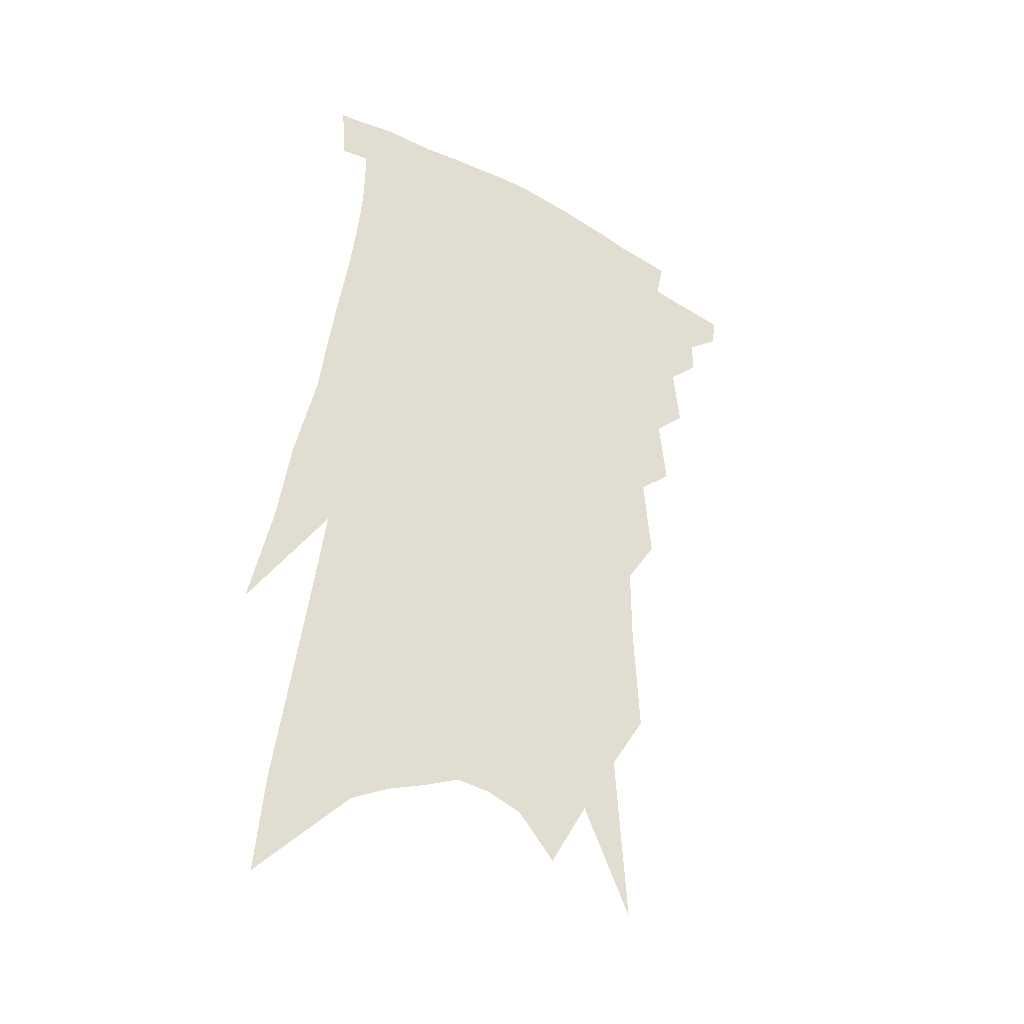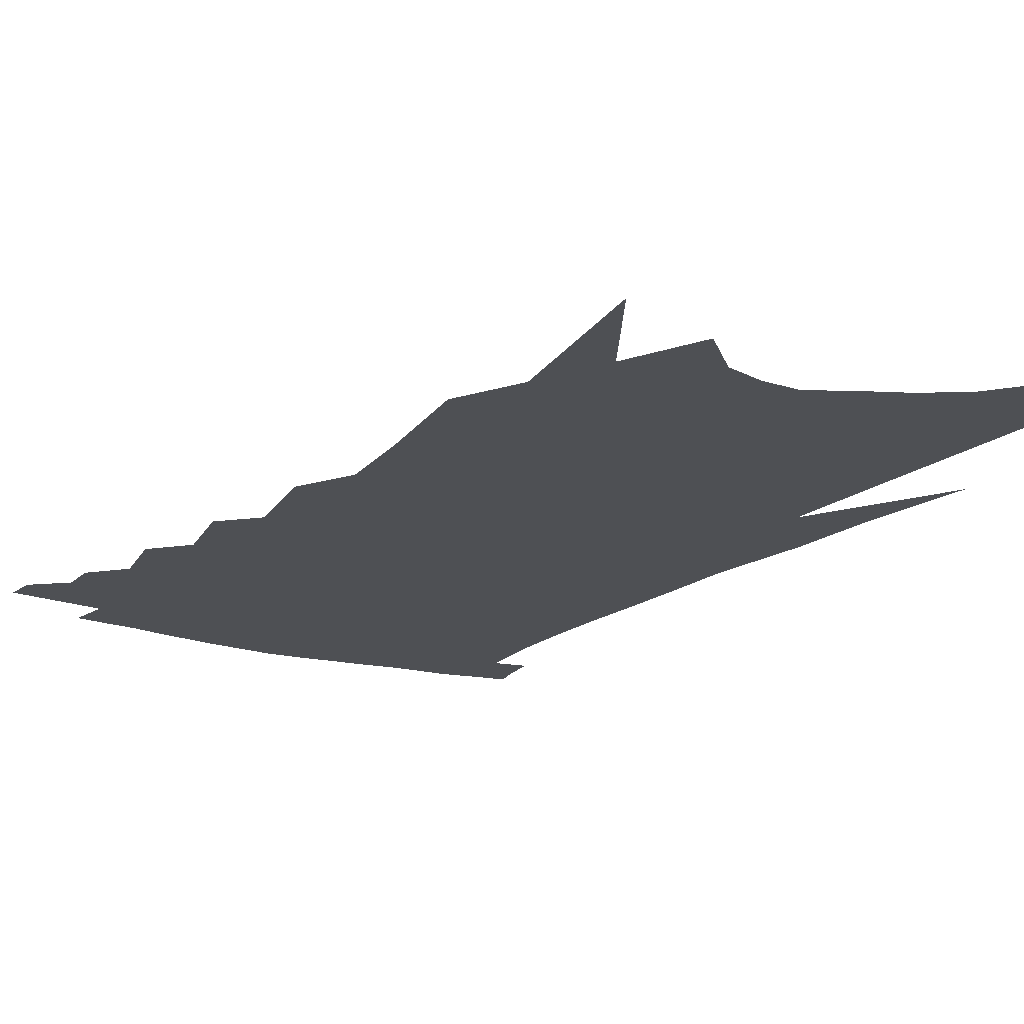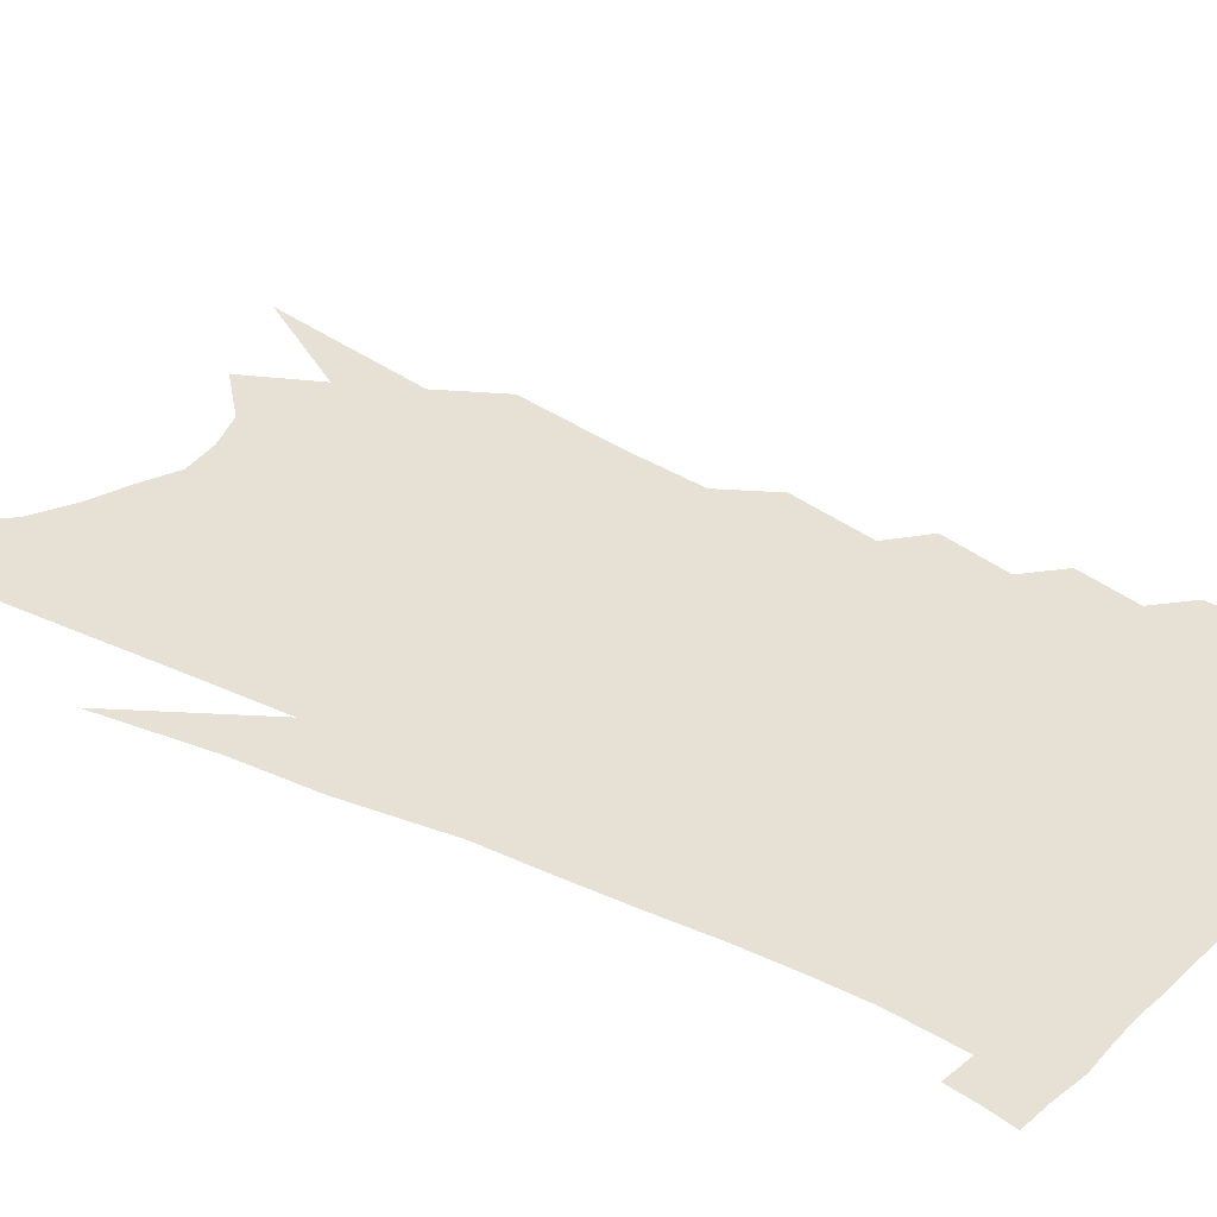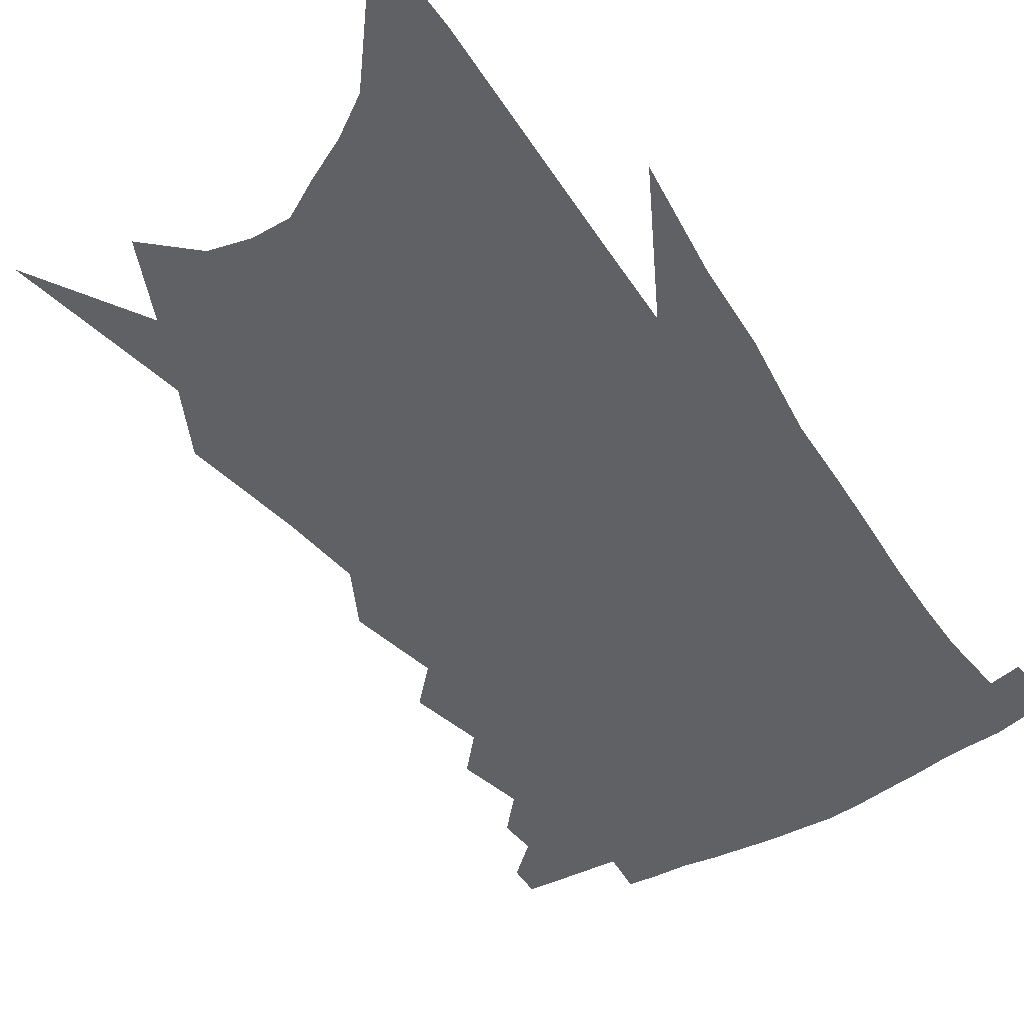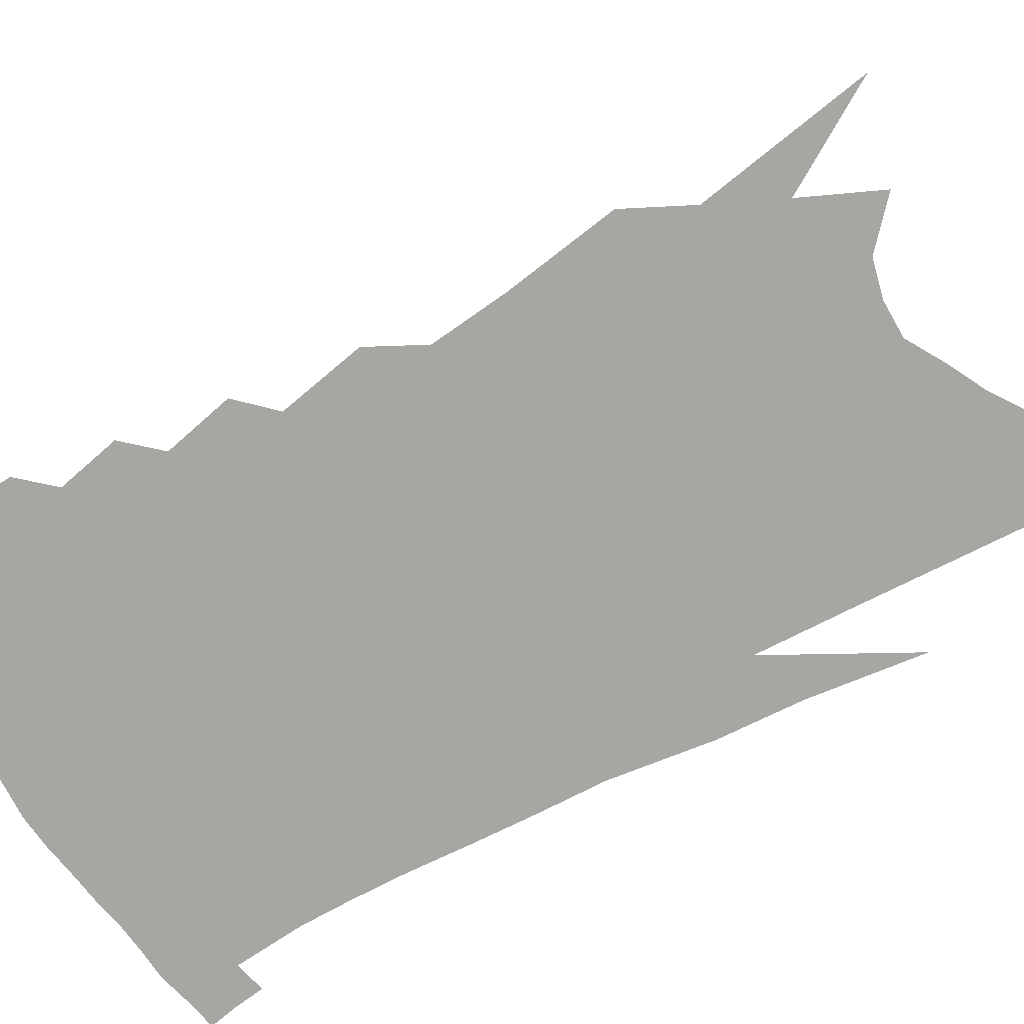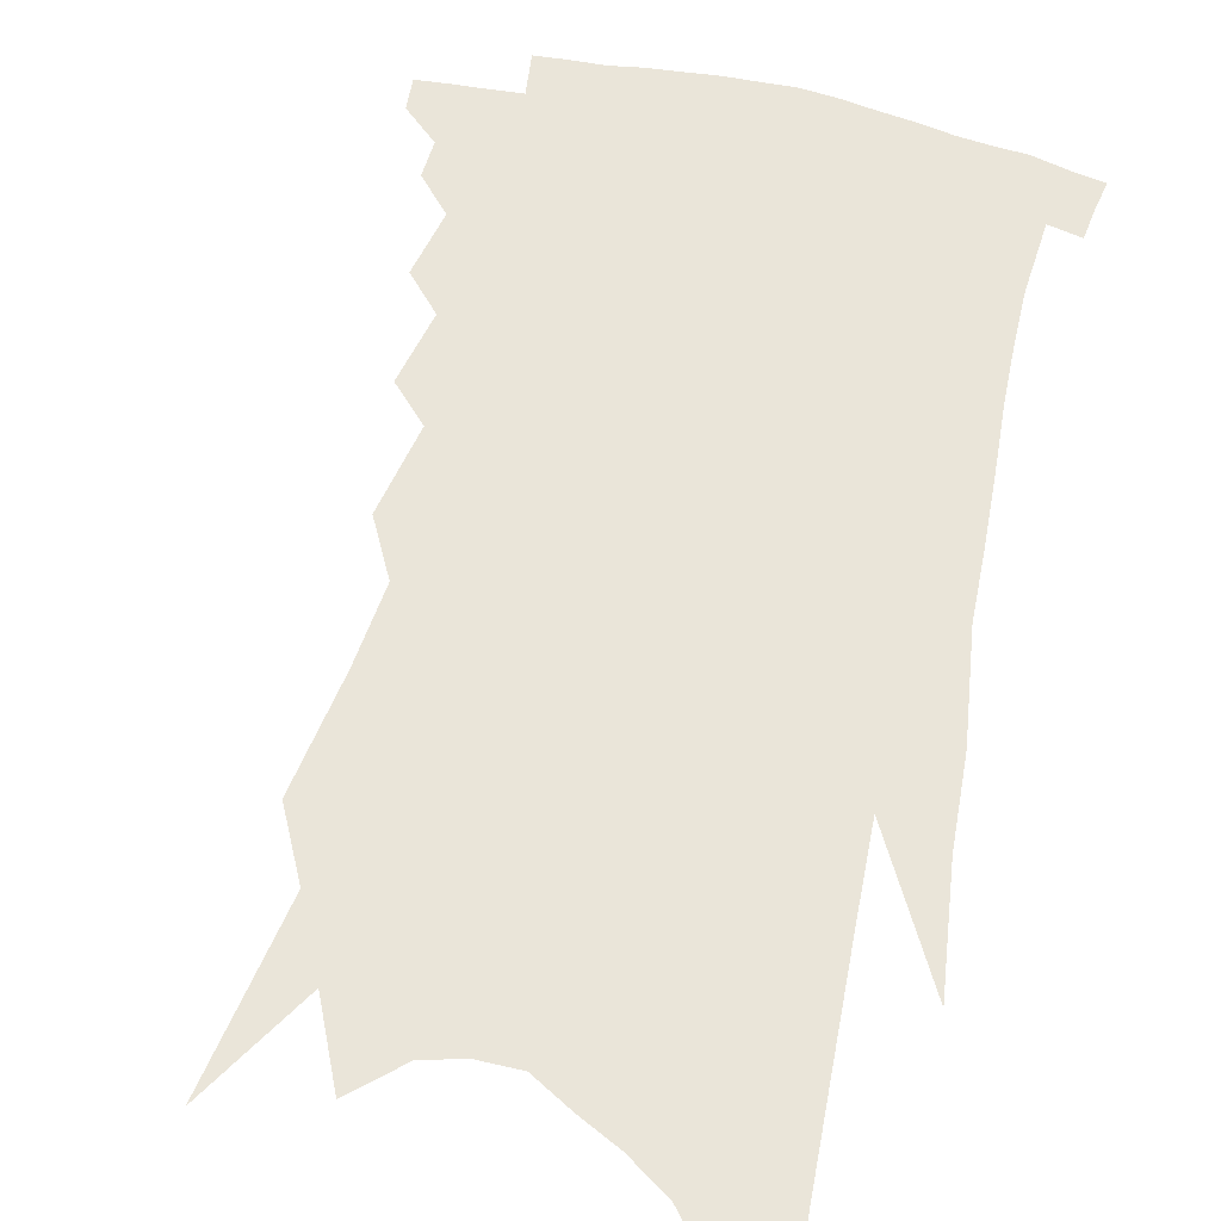
<metadata>
{"format":"obj","ext":"obj","renderer":"f3d","projection":"perspective","resolution":1024,"background":"white","views":[{"elev":-36.4,"azim":147.6,"up":"+Y"},{"elev":-18.5,"azim":-26.8,"up":"+Z"},{"elev":39.3,"azim":127.7,"up":"+Z"},{"elev":-45.4,"azim":38.4,"up":"+Z"},{"elev":-74.3,"azim":-55.1,"up":"+Z"},{"elev":57.9,"azim":18.8,"up":"+Z"}]}
</metadata>
<code>
v 514.2 324.6 0
v 512.9 332.9 0
v 524.1 307.8 0
v 523.7 317.5 0
v 522.6 326 0
v 521 334.3 0
v 531.1 282.2 0
v 533 299.5 0
v 532.9 310 0
v 532.1 319 0
v 530.8 327.3 0
v 529.5 335.6 0
v 538.2 254.4 0
v 540.4 273.6 0
v 540.9 287.4 0
v 542 302.2 0
v 541.4 311.8 0
v 540.3 320.3 0
v 539.2 328.6 0
v 537.7 337 0
v 535.3 348 0
v 545.8 222 0
v 548.1 245.8 0
v 548.2 260.8 0
v 550.9 280.9 0
v 550.6 292.5 0
v 550.4 303.2 0
v 549.7 312.9 0
v 548.7 321.6 0
v 547.5 329.9 0
v 545.9 338.4 0
v 543.6 349.4 0
v 553.1 155.1 0
v 554.8 186.4 0
v 554.9 208 0
v 556.8 233.1 0
v 558.2 253.6 0
v 559.5 271.2 0
v 560.1 285.2 0
v 559.8 296 0
v 559 305 0
v 558.1 314 0
v 557 322.6 0
v 555.9 331.3 0
v 554.1 340.6 0
v 552.1 350.5 0
v 560.1 90.56 0
v 563.5 138.5 0
v 564.6 170.6 0
v 565.4 197.9 0
v 566.1 221.2 0
v 566.2 238.5 0
v 567.6 259.3 0
v 568.4 275 0
v 568.5 287.3 0
v 568.1 297.2 0
v 567.9 307.2 0
v 567 315.6 0
v 565.7 324 0
v 564.7 332.6 0
v 562.7 342 0
v 560.3 352.7 0
v 574.3 120.3 0
v 574.3 150.2 0
v 575.5 185.4 0
v 575.3 206.7 0
v 575.5 227.3 0
v 575.9 246.2 0
v 576.2 262.6 0
v 577.1 279.2 0
v 576.5 288 0
v 576.5 299.1 0
v 576.2 308.5 0
v 575.6 317 0
v 575.4 325.4 0
v 573.2 334.1 0
v 571.5 342.8 0
v 568.7 354.2 0
v 585.5 100.7 0
v 585.3 134.8 0
v 584.9 163.2 0
v 584.8 189.8 0
v 584.7 214.2 0
v 584.5 232.7 0
v 584.9 252.6 0
v 584.9 266.4 0
v 585.1 280.6 0
v 584.8 290.2 0
v 584.9 301.2 0
v 584.3 309.5 0
v 583.6 317.5 0
v 583.2 326.4 0
v 581.5 335.2 0
v 580.1 343.6 0
v 577 355.9 0
v 596.2 112.7 0
v 595.2 140.8 0
v 594.4 169 0
v 593.8 193 0
v 593.4 214.7 0
v 593.1 234.4 0
v 593 251.8 0
v 593.1 269 0
v 593 281 0
v 592.9 291.5 0
v 592.8 302.3 0
v 592.2 310.2 0
v 591.9 318.8 0
v 591.5 327.4 0
v 589.8 336.3 0
v 588.2 345.4 0
v 585.6 356.9 0
v 606.4 116.1 0
v 604.9 144.8 0
v 603.8 169.7 0
v 602.8 196.1 0
v 602.1 218.3 0
v 601.6 236.7 0
v 601.3 255.7 0
v 601.1 268.9 0
v 600.9 280.3 0
v 600.8 292.7 0
v 600.7 302.8 0
v 600.6 311.7 0
v 600 319.8 0
v 599.5 328.1 0
v 598.2 337.2 0
v 596.8 346.5 0
v 594.1 358.1 0
v 616.5 117 0
v 614.5 146.9 0
v 613 171.1 0
v 611.6 198 0
v 610.7 218.3 0
v 610 237.7 0
v 609.4 255.5 0
v 609.1 268.7 0
v 608.8 282.2 0
v 608.7 293.4 0
v 608.6 302.6 0
v 608.6 312.6 0
v 608.4 321 0
v 607.6 329.4 0
v 606.6 337.9 0
v 606.1 346.6 0
v 603.2 358 0
v 627.2 112.1 0
v 624.5 144.5 0
v 622.4 171.2 0
v 620.4 198.6 0
v 619.3 218.8 0
v 618.4 237 0
v 617.6 254.2 0
v 617.3 267.3 0
v 616.8 280.9 0
v 616.6 292.2 0
v 616.6 302.7 0
v 616.6 312.3 0
v 616.7 321.6 0
v 616.6 329.7 0
v 616 337.8 0
v 615.8 345.8 0
v 612.7 357.3 0
v 638.1 107.9 0
v 634.9 140.2 0
v 632 169.4 0
v 629.7 195.6 0
v 628.2 216.3 0
v 627.2 233.9 0
v 626.4 250 0
v 625.6 265.5 0
v 624.7 280.6 0
v 624.5 291.4 0
v 624.4 303.6 0
v 624.6 313 0
v 624.7 321.8 0
v 624.7 330 0
v 624.8 338 0
v 624 346.2 0
v 621.7 356.9 0
v 649.3 101.7 0
v 646.3 131.5 0
v 642.4 163.3 0
v 639.7 189.4 0
v 637.8 210.9 0
v 636.5 229.1 0
v 635.4 245.9 0
v 634.3 261.9 0
v 632.8 278.8 0
v 632.3 291.5 0
v 632.2 302.1 0
v 632.3 313.3 0
v 632.5 321.9 0
v 632.8 330.3 0
v 633.1 338.2 0
v 632.2 346.5 0
v 630.8 355.9 0
v 662.6 87.85 0
v 659.3 117.8 0
v 654.5 151.5 0
v 651.7 177.2 0
v 648.8 201.3 0
v 646.9 221.3 0
v 644.9 240.5 0
v 643.2 258.3 0
v 641.7 274.7 0
v 640.6 289.1 0
v 639.7 303.2 0
v 640.2 312.3 0
v 640.3 321.9 0
v 640.5 330.2 0
v 641 338.4 0
v 640 347.3 0
v 639.3 355.8 0
v 676.5 73.38 0
v 674 100.3 0
v 669.2 133 0
v 664.9 162.6 0
v 661.3 188.6 0
v 658.3 211.2 0
v 655.5 232.3 0
v 654.1 249.6 0
v 651.7 267.8 0
v 649.6 284.5 0
v 647.9 299.7 0
v 648.3 310.2 0
v 647.9 321.7 0
v 648.1 330.4 0
v 648.2 338.5 0
v 648 347.1 0
v 647.4 355.9 0
v 684.8 153.6 0
v 677.8 184.8 0
v 674.2 207.9 0
v 667.6 235.8 0
v 665.2 254.1 0
v 662.5 272.2 0
v 659.6 289.8 0
v 657.6 305.1 0
v 656.1 319.3 0
v 655.9 329.5 0
v 655.8 338.4 0
v 656.6 346.4 0
v 657.6 354.3 0
v 664.3 337.3 0
v 664.6 345.7 0
v 665.4 353.6 0
f 4 5 1
f 1 5 2
f 5 6 2
f 8 9 3
f 3 9 4
f 9 10 4
f 4 10 5
f 10 11 5
f 5 11 6
f 11 12 6
f 14 15 7
f 7 15 8
f 15 16 8
f 8 16 9
f 16 17 9
f 9 17 10
f 17 18 10
f 10 18 11
f 18 19 11
f 11 19 12
f 19 20 12
f 23 24 13
f 13 24 14
f 24 25 14
f 14 25 15
f 25 26 15
f 15 26 16
f 26 27 16
f 16 27 17
f 27 28 17
f 17 28 18
f 28 29 18
f 18 29 19
f 29 30 19
f 19 30 20
f 30 31 20
f 20 31 21
f 31 32 21
f 35 36 22
f 22 36 23
f 36 37 23
f 23 37 24
f 37 38 24
f 24 38 25
f 38 39 25
f 25 39 26
f 39 40 26
f 26 40 27
f 40 41 27
f 27 41 28
f 41 42 28
f 28 42 29
f 42 43 29
f 29 43 30
f 43 44 30
f 30 44 31
f 44 45 31
f 31 45 32
f 45 46 32
f 48 49 33
f 33 49 34
f 49 50 34
f 34 50 35
f 50 51 35
f 35 51 36
f 51 52 36
f 36 52 37
f 52 53 37
f 37 53 38
f 53 54 38
f 38 54 39
f 54 55 39
f 39 55 40
f 55 56 40
f 40 56 41
f 56 57 41
f 41 57 42
f 57 58 42
f 42 58 43
f 58 59 43
f 43 59 44
f 59 60 44
f 44 60 45
f 60 61 45
f 45 61 46
f 61 62 46
f 47 63 48
f 63 64 48
f 48 64 49
f 64 65 49
f 49 65 50
f 65 66 50
f 50 66 51
f 66 67 51
f 51 67 52
f 67 68 52
f 52 68 53
f 68 69 53
f 53 69 54
f 69 70 54
f 54 70 55
f 70 71 55
f 55 71 56
f 71 72 56
f 56 72 57
f 72 73 57
f 57 73 58
f 73 74 58
f 58 74 59
f 74 75 59
f 59 75 60
f 75 76 60
f 60 76 61
f 76 77 61
f 61 77 62
f 77 78 62
f 79 80 63
f 63 80 64
f 80 81 64
f 64 81 65
f 81 82 65
f 65 82 66
f 82 83 66
f 66 83 67
f 83 84 67
f 67 84 68
f 84 85 68
f 68 85 69
f 85 86 69
f 69 86 70
f 86 87 70
f 70 87 71
f 87 88 71
f 71 88 72
f 88 89 72
f 72 89 73
f 89 90 73
f 73 90 74
f 90 91 74
f 74 91 75
f 91 92 75
f 75 92 76
f 92 93 76
f 76 93 77
f 93 94 77
f 77 94 78
f 94 95 78
f 79 96 80
f 96 97 80
f 80 97 81
f 97 98 81
f 81 98 82
f 98 99 82
f 82 99 83
f 99 100 83
f 83 100 84
f 100 101 84
f 84 101 85
f 101 102 85
f 85 102 86
f 102 103 86
f 86 103 87
f 103 104 87
f 87 104 88
f 104 105 88
f 88 105 89
f 105 106 89
f 89 106 90
f 106 107 90
f 90 107 91
f 107 108 91
f 91 108 92
f 108 109 92
f 92 109 93
f 109 110 93
f 93 110 94
f 110 111 94
f 94 111 95
f 111 112 95
f 96 113 97
f 113 114 97
f 97 114 98
f 114 115 98
f 98 115 99
f 115 116 99
f 99 116 100
f 116 117 100
f 100 117 101
f 117 118 101
f 101 118 102
f 118 119 102
f 102 119 103
f 119 120 103
f 103 120 104
f 120 121 104
f 104 121 105
f 121 122 105
f 105 122 106
f 122 123 106
f 106 123 107
f 123 124 107
f 107 124 108
f 124 125 108
f 108 125 109
f 125 126 109
f 109 126 110
f 126 127 110
f 110 127 111
f 127 128 111
f 111 128 112
f 128 129 112
f 113 130 114
f 130 131 114
f 114 131 115
f 131 132 115
f 115 132 116
f 132 133 116
f 116 133 117
f 133 134 117
f 117 134 118
f 134 135 118
f 118 135 119
f 135 136 119
f 119 136 120
f 136 137 120
f 120 137 121
f 137 138 121
f 121 138 122
f 138 139 122
f 122 139 123
f 139 140 123
f 123 140 124
f 140 141 124
f 124 141 125
f 141 142 125
f 125 142 126
f 142 143 126
f 126 143 127
f 143 144 127
f 127 144 128
f 144 145 128
f 128 145 129
f 145 146 129
f 130 147 131
f 147 148 131
f 131 148 132
f 148 149 132
f 132 149 133
f 149 150 133
f 133 150 134
f 150 151 134
f 134 151 135
f 151 152 135
f 135 152 136
f 152 153 136
f 136 153 137
f 153 154 137
f 137 154 138
f 154 155 138
f 138 155 139
f 155 156 139
f 139 156 140
f 156 157 140
f 140 157 141
f 157 158 141
f 141 158 142
f 158 159 142
f 142 159 143
f 159 160 143
f 143 160 144
f 160 161 144
f 144 161 145
f 161 162 145
f 145 162 146
f 162 163 146
f 147 164 148
f 164 165 148
f 148 165 149
f 165 166 149
f 149 166 150
f 166 167 150
f 150 167 151
f 167 168 151
f 151 168 152
f 168 169 152
f 152 169 153
f 169 170 153
f 153 170 154
f 170 171 154
f 154 171 155
f 171 172 155
f 155 172 156
f 172 173 156
f 156 173 157
f 173 174 157
f 157 174 158
f 174 175 158
f 158 175 159
f 175 176 159
f 159 176 160
f 176 177 160
f 160 177 161
f 177 178 161
f 161 178 162
f 178 179 162
f 162 179 163
f 179 180 163
f 164 181 165
f 181 182 165
f 165 182 166
f 182 183 166
f 166 183 167
f 183 184 167
f 167 184 168
f 184 185 168
f 168 185 169
f 185 186 169
f 169 186 170
f 186 187 170
f 170 187 171
f 187 188 171
f 171 188 172
f 188 189 172
f 172 189 173
f 189 190 173
f 173 190 174
f 190 191 174
f 174 191 175
f 191 192 175
f 175 192 176
f 192 193 176
f 176 193 177
f 193 194 177
f 177 194 178
f 194 195 178
f 178 195 179
f 195 196 179
f 179 196 180
f 196 197 180
f 181 198 182
f 198 199 182
f 182 199 183
f 199 200 183
f 183 200 184
f 200 201 184
f 184 201 185
f 201 202 185
f 185 202 186
f 202 203 186
f 186 203 187
f 203 204 187
f 187 204 188
f 204 205 188
f 188 205 189
f 205 206 189
f 189 206 190
f 206 207 190
f 190 207 191
f 207 208 191
f 191 208 192
f 208 209 192
f 192 209 193
f 209 210 193
f 193 210 194
f 210 211 194
f 194 211 195
f 211 212 195
f 195 212 196
f 212 213 196
f 196 213 197
f 213 214 197
f 198 215 199
f 215 216 199
f 199 216 200
f 216 217 200
f 200 217 201
f 217 218 201
f 201 218 202
f 218 219 202
f 202 219 203
f 219 220 203
f 203 220 204
f 220 221 204
f 204 221 205
f 221 222 205
f 205 222 206
f 222 223 206
f 206 223 207
f 223 224 207
f 207 224 208
f 224 225 208
f 208 225 209
f 225 226 209
f 209 226 210
f 226 227 210
f 210 227 211
f 227 228 211
f 211 228 212
f 228 229 212
f 212 229 213
f 229 230 213
f 213 230 214
f 230 231 214
f 219 232 220
f 232 233 220
f 220 233 221
f 233 234 221
f 221 234 222
f 234 235 222
f 222 235 223
f 235 236 223
f 223 236 224
f 236 237 224
f 224 237 225
f 237 238 225
f 225 238 226
f 238 239 226
f 226 239 227
f 239 240 227
f 227 240 228
f 240 241 228
f 228 241 229
f 241 242 229
f 229 242 230
f 242 243 230
f 230 243 231
f 243 244 231
f 242 245 243
f 245 246 243
f 243 246 244
f 246 247 244

</code>
